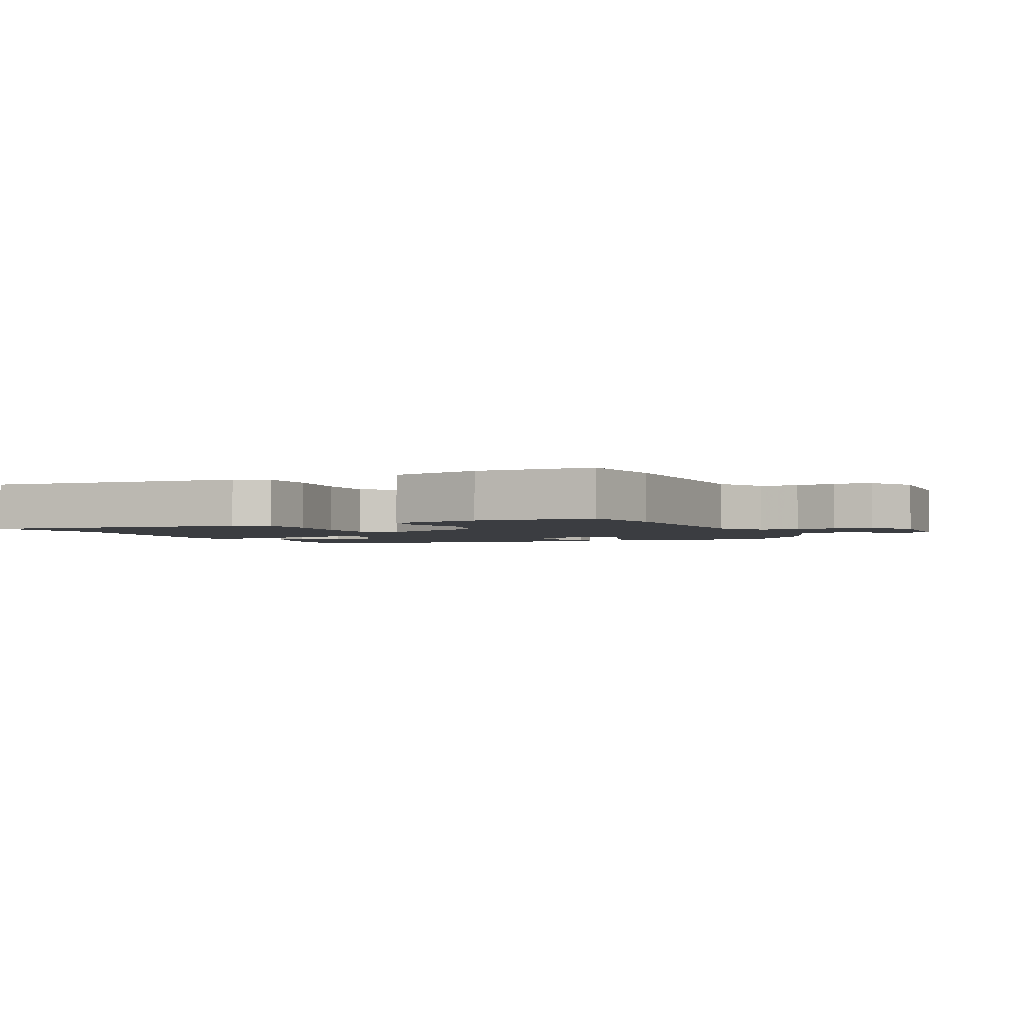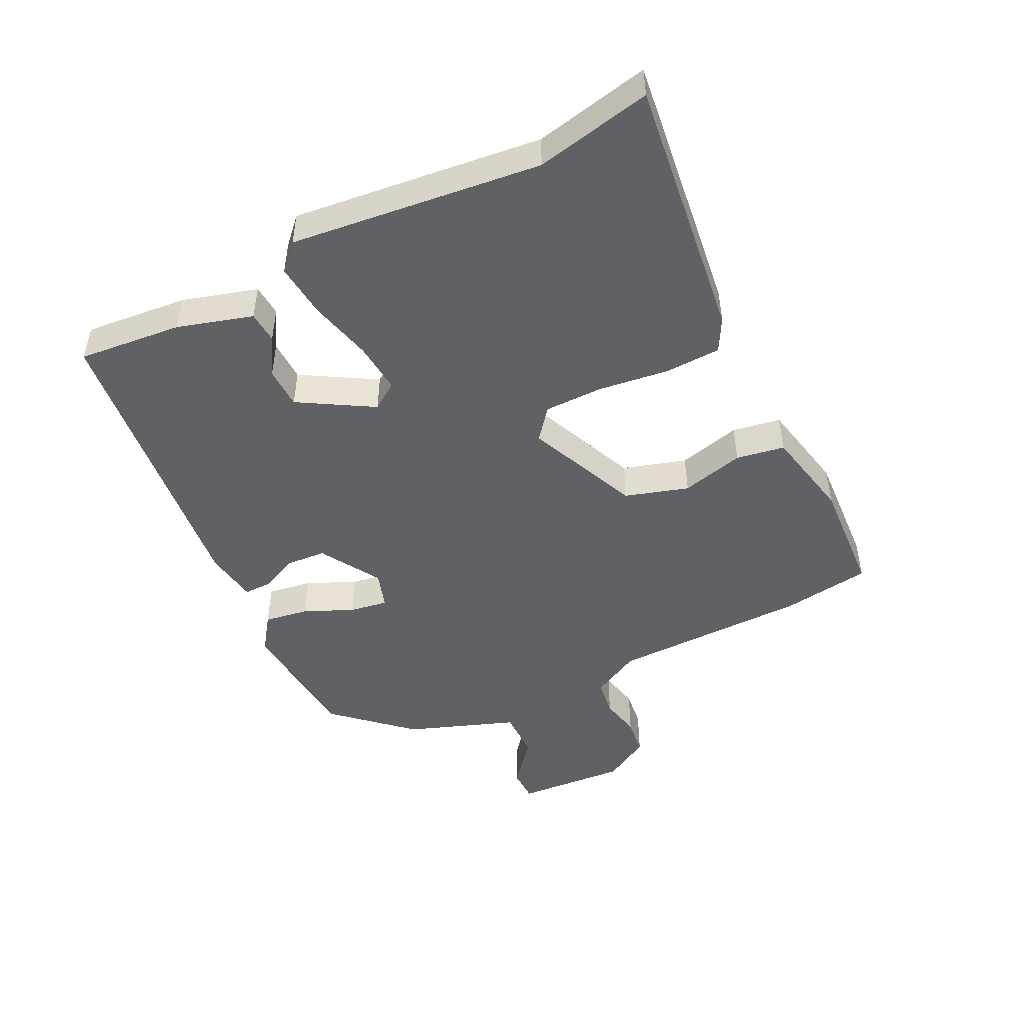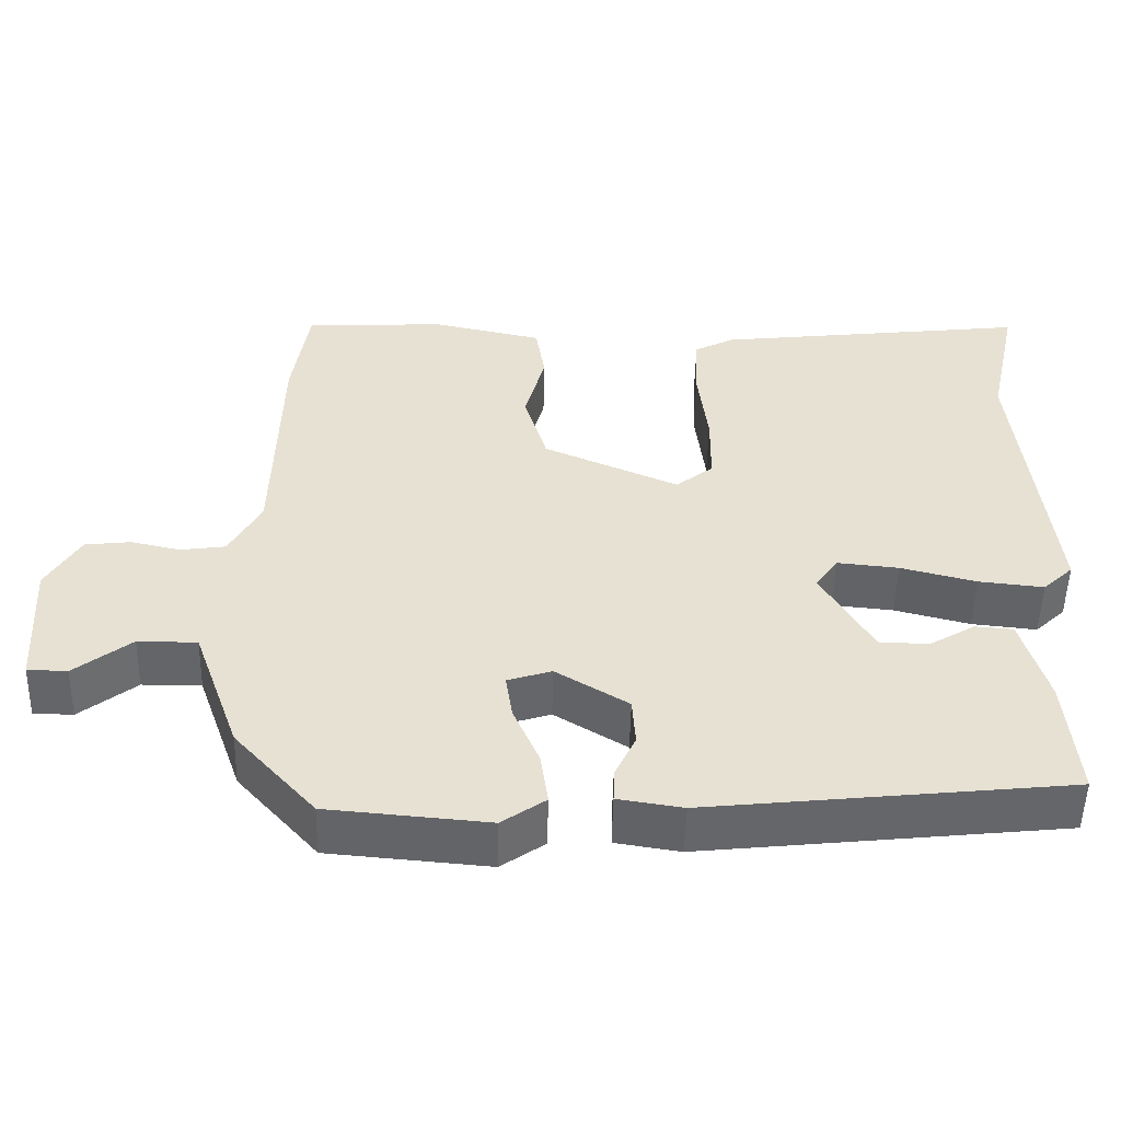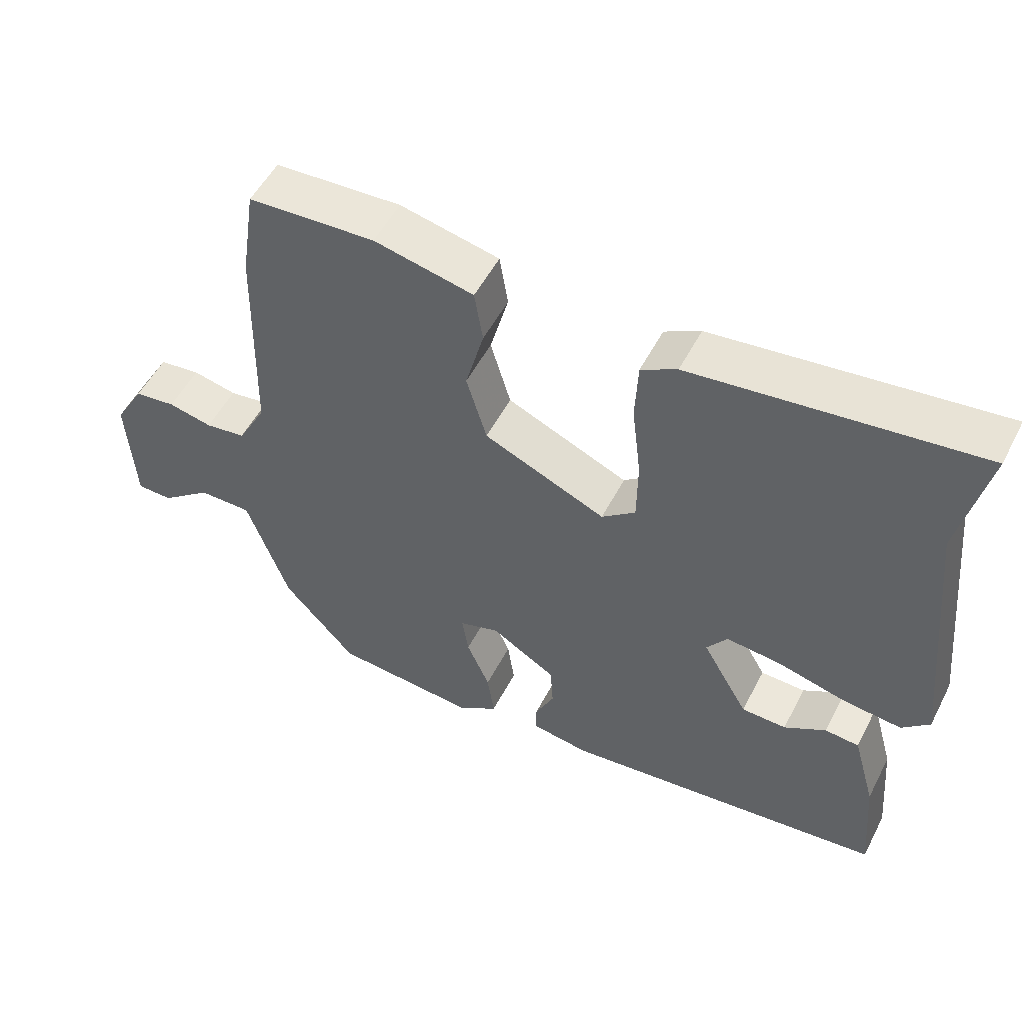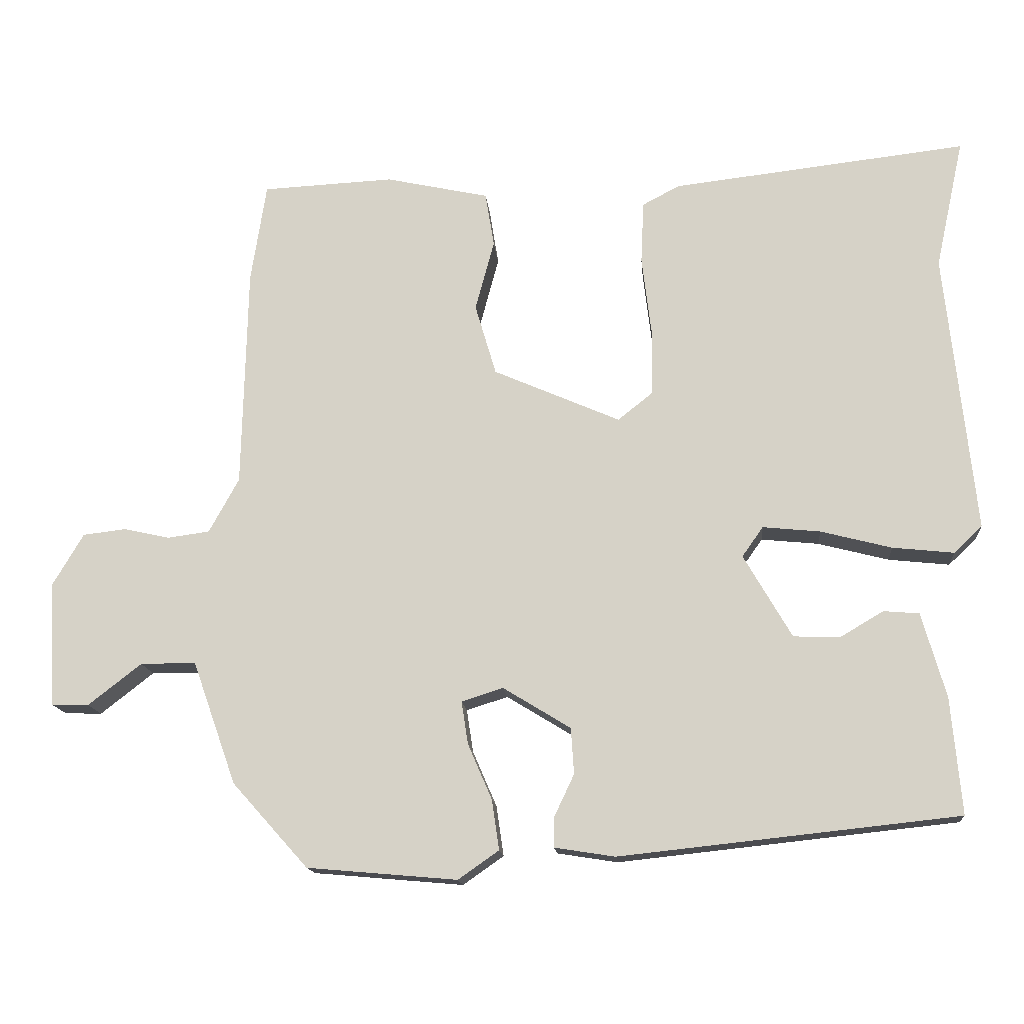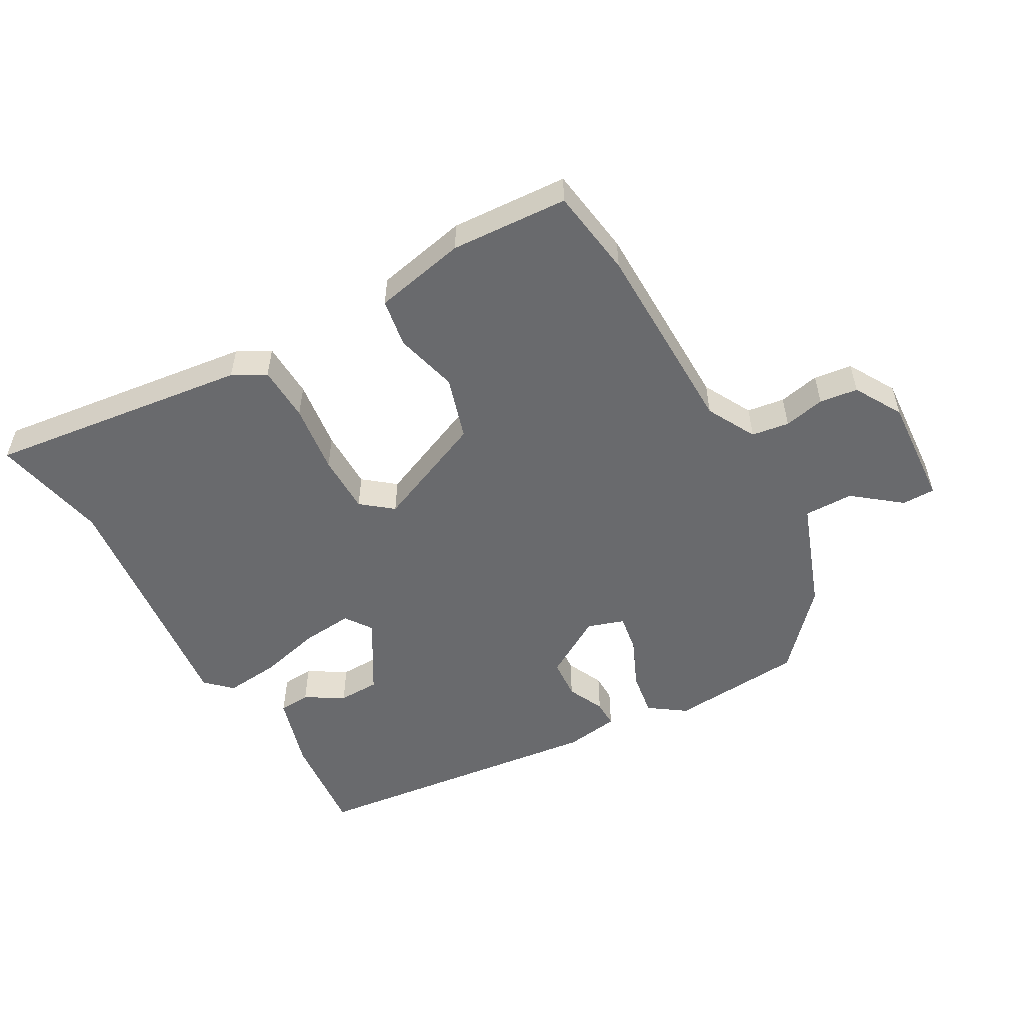
<metadata>
{"format":"obj","ext":"obj","renderer":"f3d","projection":"perspective","resolution":1024,"background":"white","views":[{"elev":-2.5,"azim":25.3,"up":"+Y"},{"elev":-47.8,"azim":-64.2,"up":"+Y"},{"elev":-51.6,"azim":178.7,"up":"+Z"},{"elev":52.8,"azim":-153.1,"up":"+Z"},{"elev":-14.9,"azim":-175.1,"up":"+Z"},{"elev":-53.1,"azim":28.9,"up":"+Y"}]}
</metadata>
<code>
v -0.47 0.07 -0.407
v -0.456 0.07 -0.247
v -0.423 0.07 -0.131
v -0.374 0.07 -0.127
v -0.315 0.07 -0.162
v -0.251 0.07 -0.16
v -0.185 0.07 -0.046
v -0.214 0.07 -0.005
v -0.293 0.07 -0.013
v -0.39 0.07 -0.038
v -0.474 0.07 -0.047
v -0.513 0.07 -0.01
v -0.473 0.07 0.376
v -0.512 0.07 0.554
v -0.107 0.07 0.507
v -0.056 0.07 0.48
v -0.052 0.07 0.394
v -0.065 0.07 0.286
v -0.064 0.07 0.194
v -0.016 0.07 0.156
v 0.158 0.07 0.232
v 0.187 0.07 0.33
v 0.161 0.07 0.427
v 0.173 0.07 0.502
v 0.315 0.07 0.533
v 0.496 0.07 0.524
v 0.517 0.07 0.387
v 0.524 0.07 0.081
v 0.565 0.07 0.006
v 0.623 0.07 -0.002
v 0.686 0.07 0.012
v 0.745 0.07 0.005
v 0.788 0.07 -0.068
v 0.778 0.07 -0.239
v 0.727 0.07 -0.24
v 0.654 0.07 -0.183
v 0.578 0.07 -0.183
v 0.518 0.07 -0.352
v 0.414 0.07 -0.468
v 0.208 0.07 -0.486
v 0.152 0.07 -0.447
v 0.162 0.07 -0.378
v 0.195 0.07 -0.302
v 0.204 0.07 -0.243
v 0.147 0.07 -0.225
v 0.054 0.07 -0.282
v 0.05 0.07 -0.345
v 0.077 0.07 -0.402
v 0.078 0.07 -0.444
v -0.005 0.07 -0.457
v -0.47 0 -0.407
v -0.456 0 -0.247
v -0.423 0 -0.131
v -0.374 0 -0.127
v -0.315 0 -0.162
v -0.251 0 -0.16
v -0.185 0 -0.046
v -0.214 0 -0.005
v -0.293 0 -0.013
v -0.39 0 -0.038
v -0.474 0 -0.047
v -0.513 0 -0.01
v -0.473 0 0.376
v -0.512 0 0.554
v -0.107 0 0.507
v -0.056 0 0.48
v -0.052 0 0.394
v -0.065 0 0.286
v -0.064 0 0.194
v -0.016 0 0.156
v 0.158 0 0.232
v 0.187 0 0.33
v 0.161 0 0.427
v 0.173 0 0.502
v 0.315 0 0.533
v 0.496 0 0.524
v 0.517 0 0.387
v 0.524 0 0.081
v 0.565 0 0.006
v 0.623 0 -0.002
v 0.686 0 0.012
v 0.745 0 0.005
v 0.788 0 -0.068
v 0.778 0 -0.239
v 0.727 0 -0.24
v 0.654 0 -0.183
v 0.578 0 -0.183
v 0.518 0 -0.352
v 0.414 0 -0.468
v 0.208 0 -0.486
v 0.152 0 -0.447
v 0.162 0 -0.378
v 0.195 0 -0.302
v 0.204 0 -0.243
v 0.147 0 -0.225
v 0.054 0 -0.282
v 0.05 0 -0.345
v 0.077 0 -0.402
v 0.078 0 -0.444
v -0.005 0 -0.457
f 47 48 49 50
f 46 47 50 1
f 45 46 1 2
f 40 41 42 43
f 40 43 44
f 37 38 39 40
f 37 40 44
f 33 34 35 36
f 33 36 37
f 30 31 32 33
f 29 30 33 37
f 28 29 37 44
f 22 23 24 25
f 21 22 25 26
f 15 16 17 18
f 13 14 15 18
f 13 18 19
f 12 13 19 20
f 9 10 11 12
f 8 9 12 20
f 2 3 4 5
f 45 2 5 6
f 27 28 44 45
f 21 26 27 45
f 21 45 6 7
f 7 8 20 21
f 100 99 98 97
f 51 100 97 96
f 52 51 96 95
f 93 92 91 90
f 94 93 90
f 90 89 88 87
f 94 90 87
f 86 85 84 83
f 87 86 83
f 83 82 81 80
f 87 83 80 79
f 94 87 79 78
f 75 74 73 72
f 76 75 72 71
f 68 67 66 65
f 68 65 64 63
f 69 68 63
f 70 69 63 62
f 62 61 60 59
f 70 62 59 58
f 55 54 53 52
f 56 55 52 95
f 95 94 78 77
f 95 77 76 71
f 57 56 95 71
f 71 70 58 57
f 1 51 52 2
f 2 52 53 3
f 3 53 54 4
f 4 54 55 5
f 5 55 56 6
f 6 56 57 7
f 7 57 58 8
f 8 58 59 9
f 9 59 60 10
f 10 60 61 11
f 11 61 62 12
f 12 62 63 13
f 13 63 64 14
f 14 64 65 15
f 15 65 66 16
f 16 66 67 17
f 17 67 68 18
f 18 68 69 19
f 19 69 70 20
f 20 70 71 21
f 21 71 72 22
f 22 72 73 23
f 23 73 74 24
f 24 74 75 25
f 25 75 76 26
f 26 76 77 27
f 27 77 78 28
f 28 78 79 29
f 29 79 80 30
f 30 80 81 31
f 31 81 82 32
f 32 82 83 33
f 33 83 84 34
f 34 84 85 35
f 35 85 86 36
f 36 86 87 37
f 37 87 88 38
f 38 88 89 39
f 39 89 90 40
f 40 90 91 41
f 41 91 92 42
f 42 92 93 43
f 43 93 94 44
f 44 94 95 45
f 45 95 96 46
f 46 96 97 47
f 47 97 98 48
f 48 98 99 49
f 49 99 100 50
f 50 100 51 1

</code>
